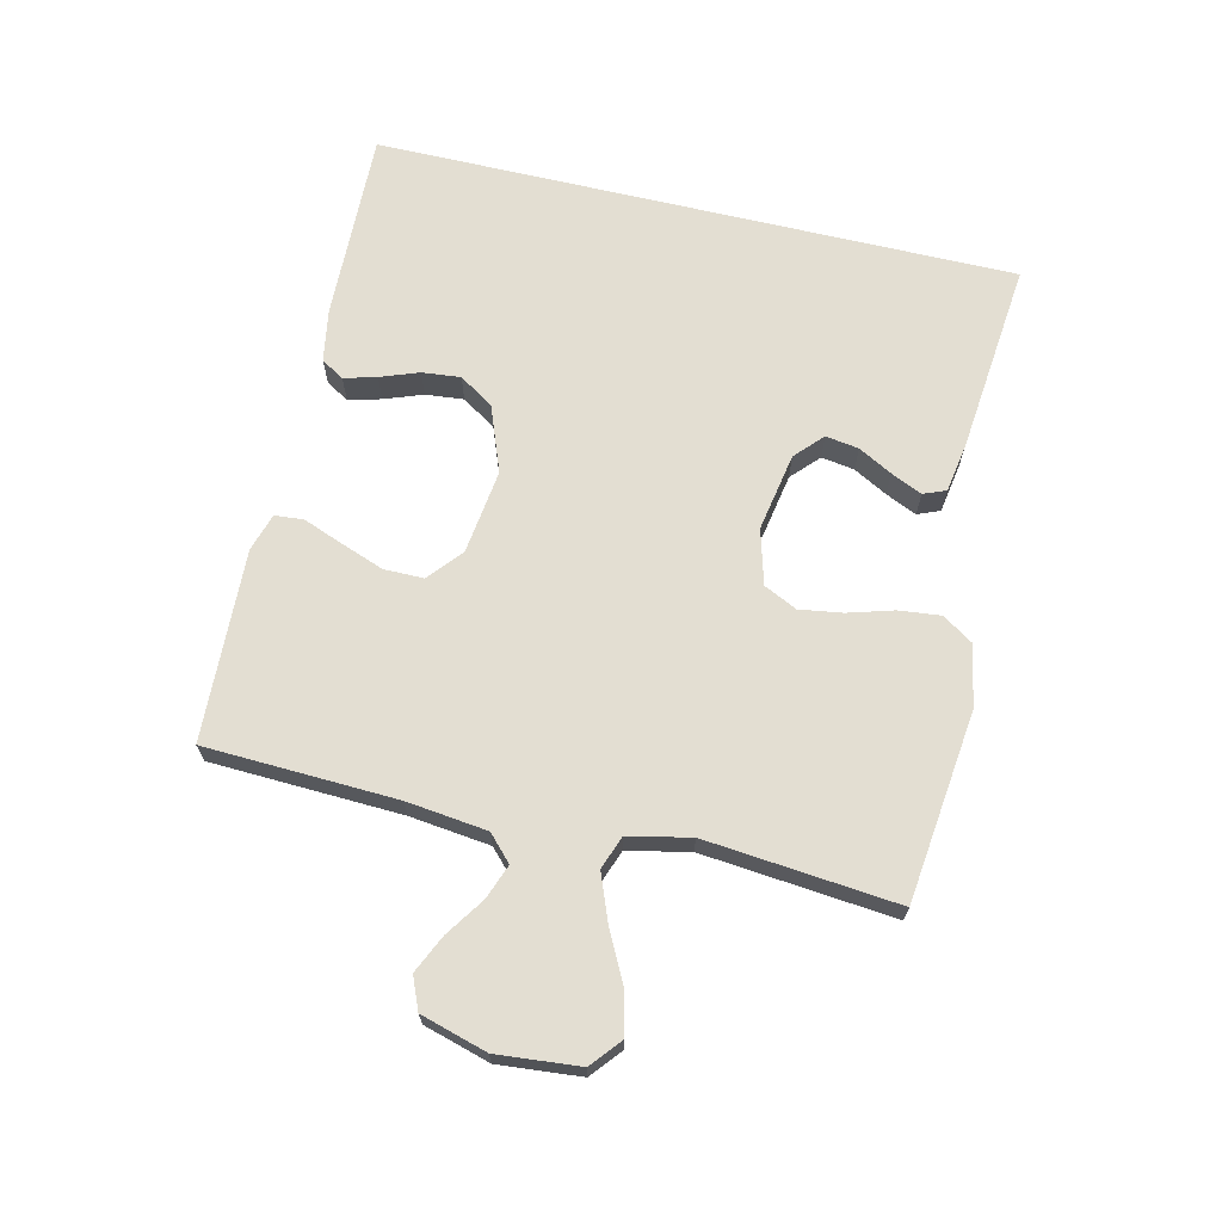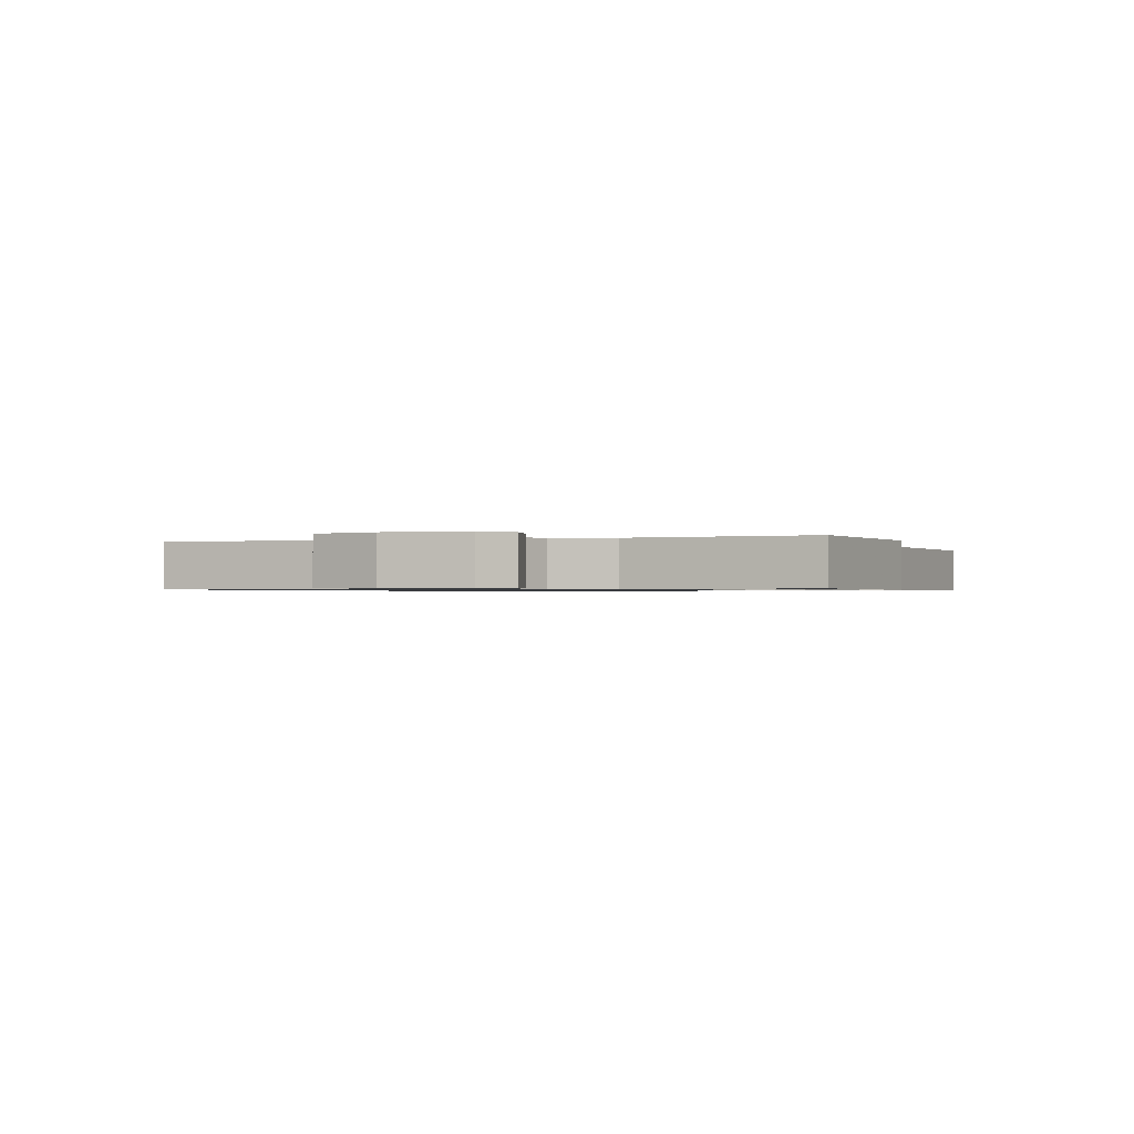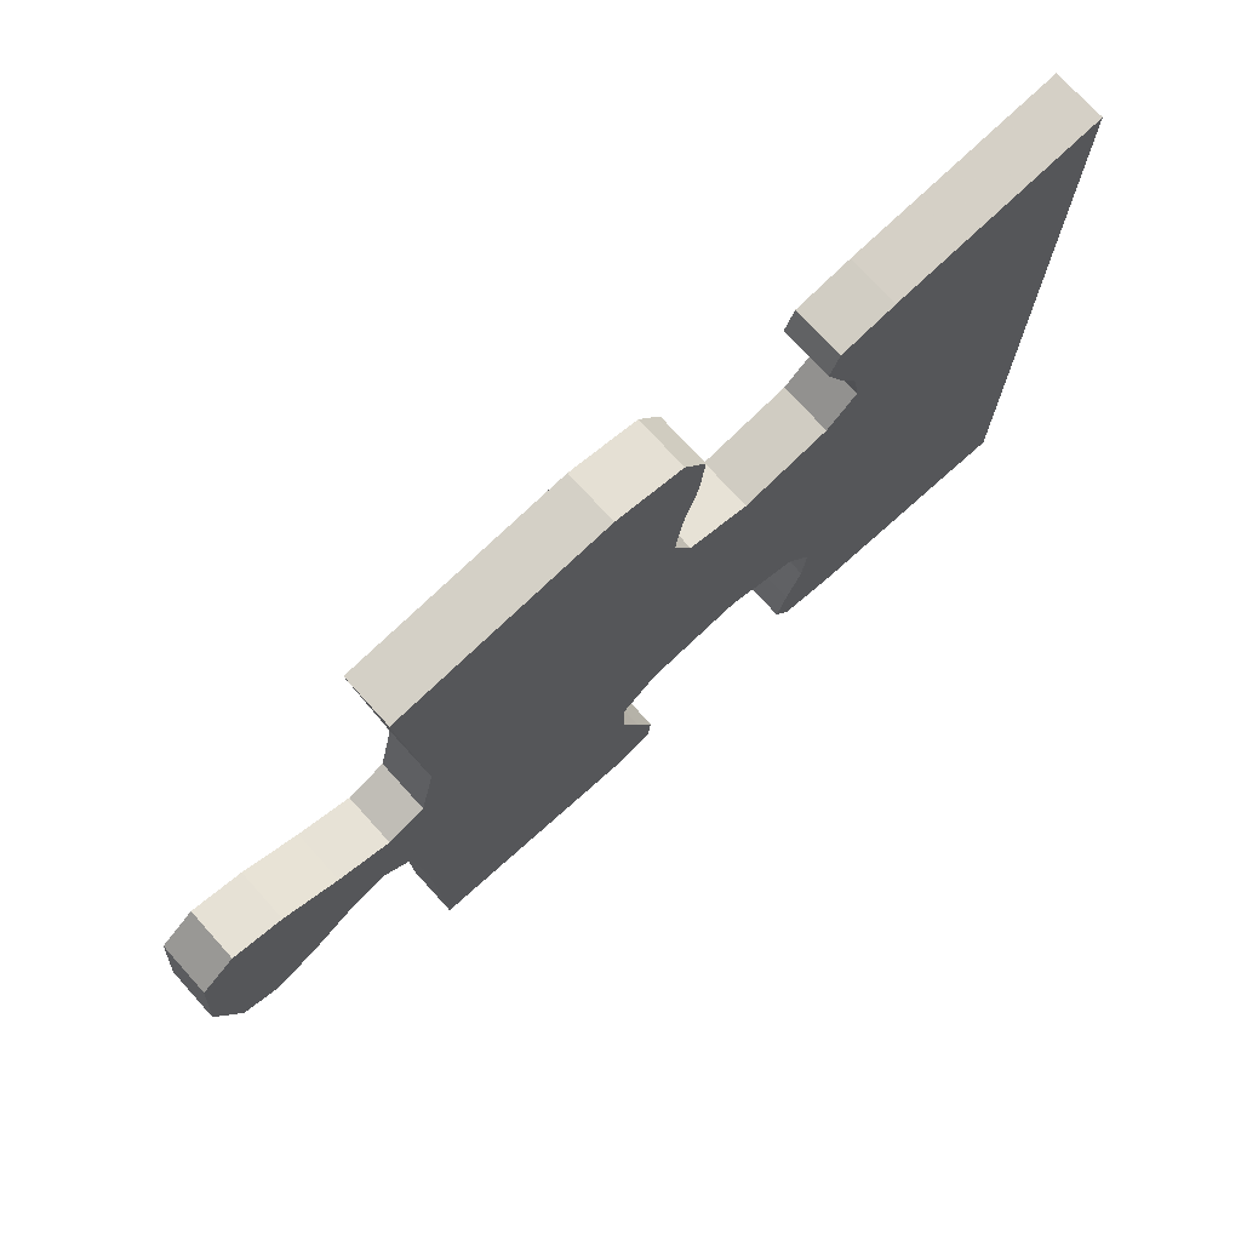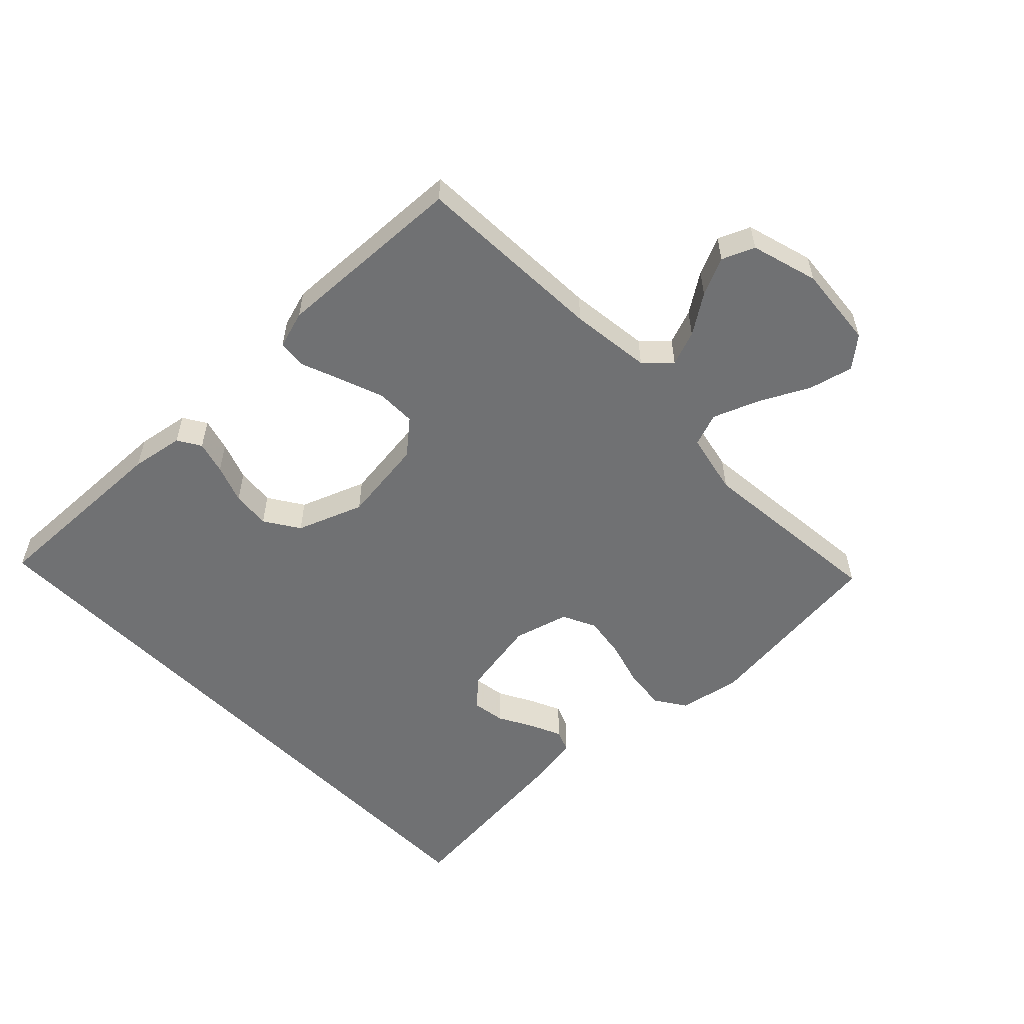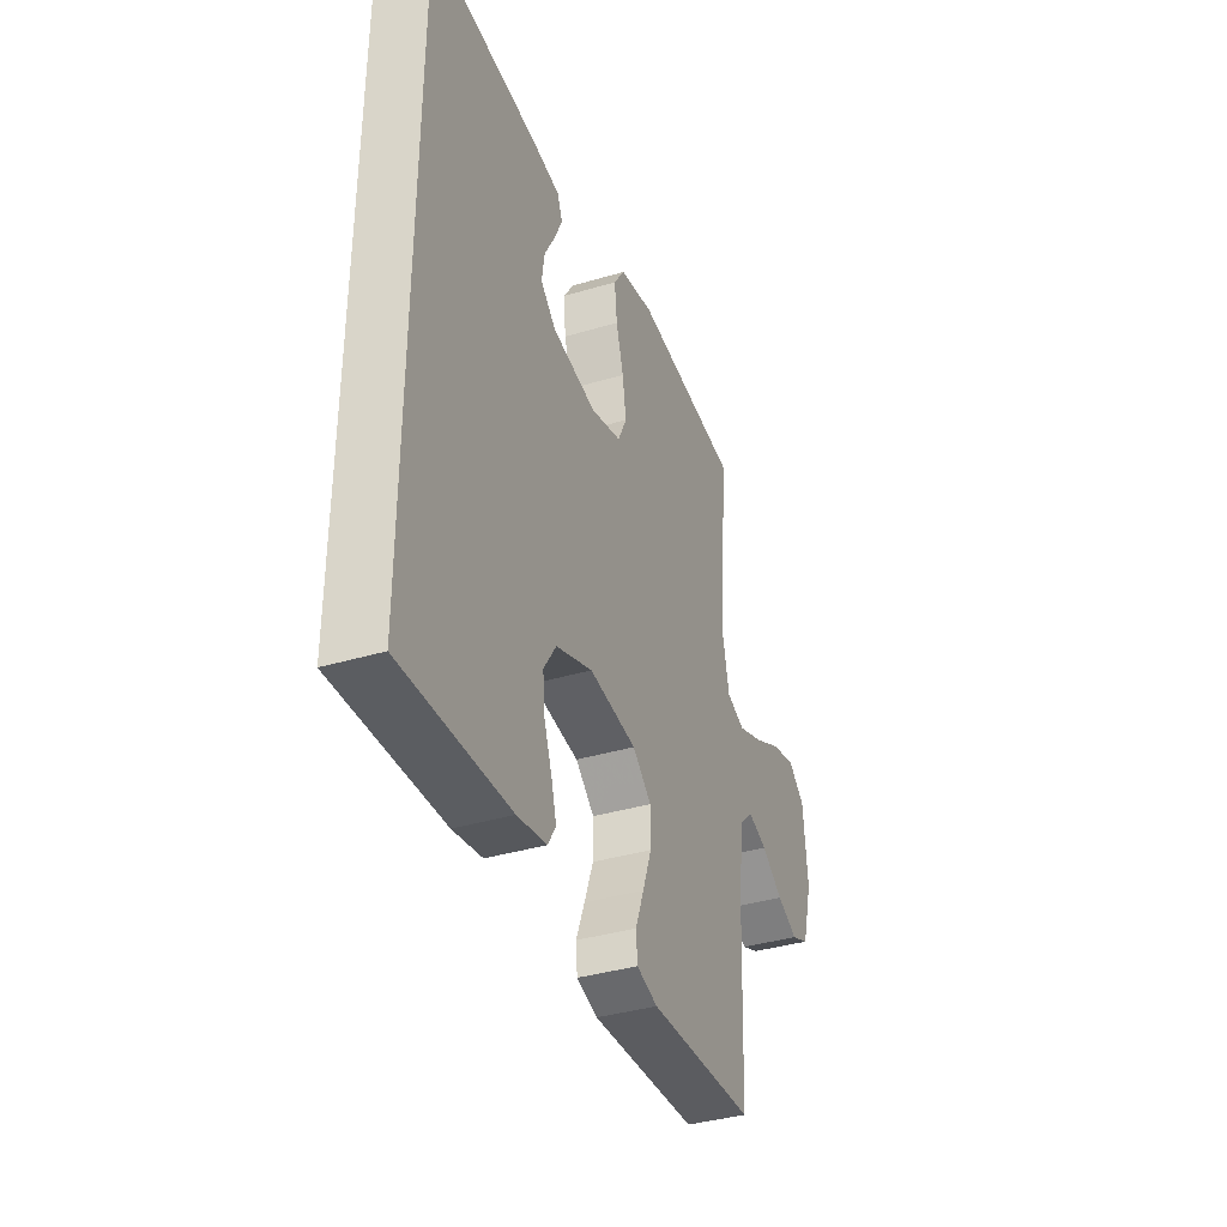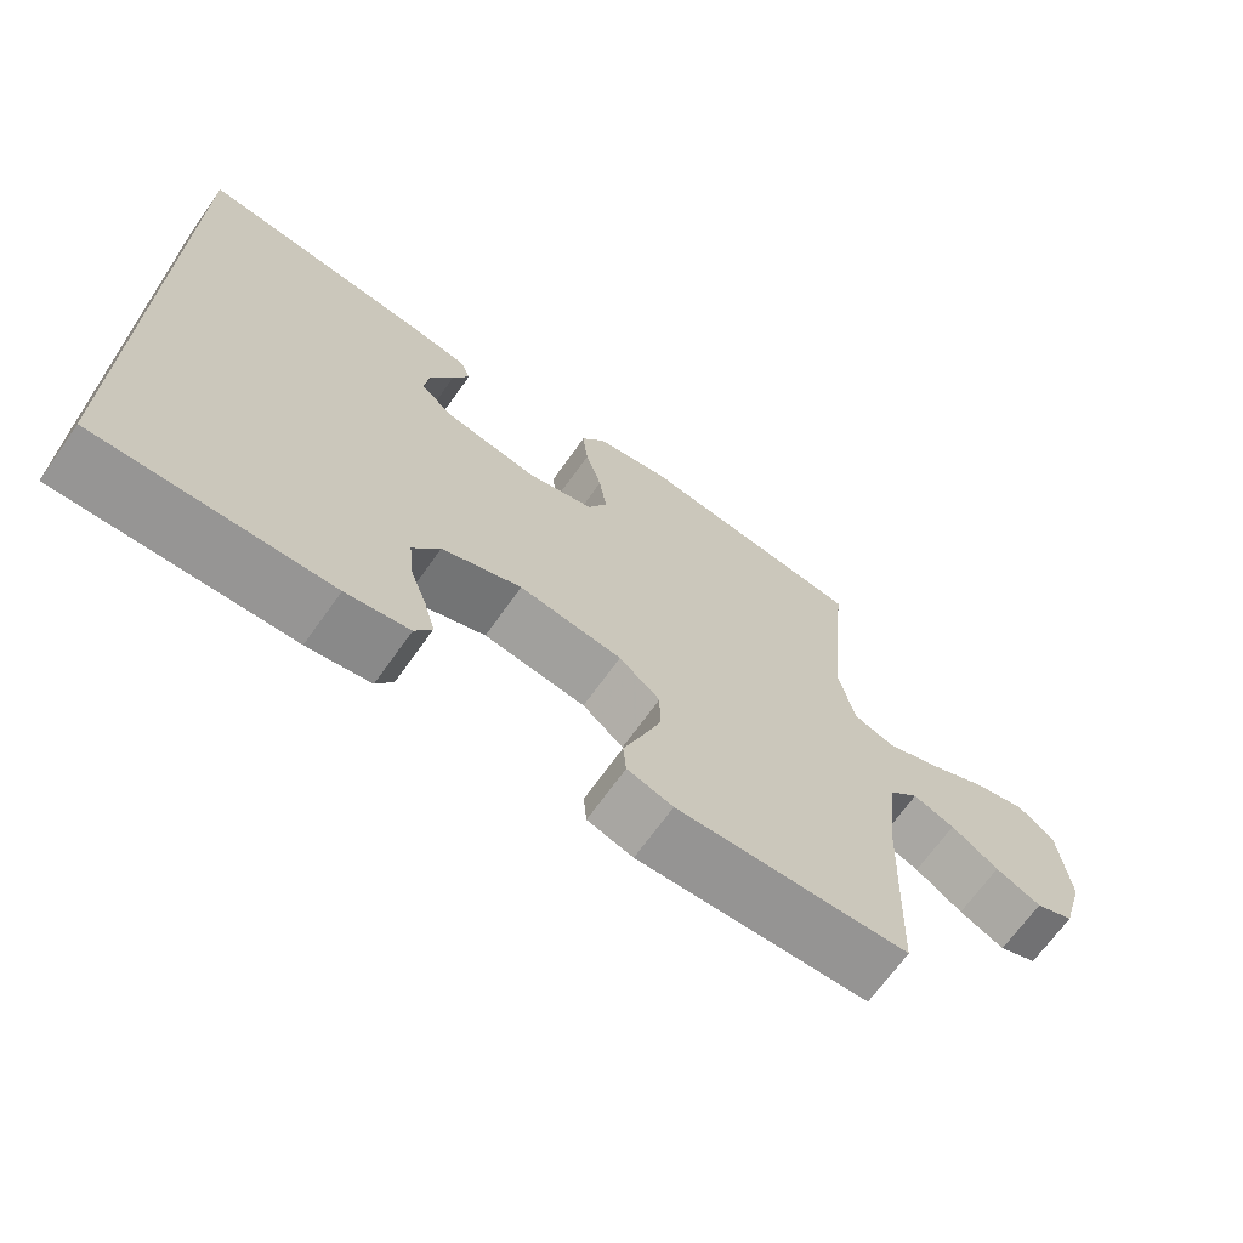
<metadata>
{"format":"obj","ext":"obj","renderer":"f3d","projection":"perspective","resolution":1024,"background":"white","views":[{"elev":67.7,"azim":-76.7,"up":"+Y"},{"elev":-0.8,"azim":-69.5,"up":"+Y"},{"elev":73.6,"azim":-42.2,"up":"+Z"},{"elev":-55.1,"azim":-135.8,"up":"+Y"},{"elev":-37.6,"azim":110.9,"up":"+Z"},{"elev":-68.4,"azim":144.6,"up":"+Z"}]}
</metadata>
<code>
v 0.5 0.07 0.484
v 0.5 0.07 -0.519
v 0.2 0.07 -0.51
v 0.118 0.07 -0.496
v 0.096 0.07 -0.46
v 0.11 0.07 -0.409
v 0.132 0.07 -0.349
v 0.138 0.07 -0.289
v 0.103 0.07 -0.235
v 0 0.07 -0.196
v -0.133 0.07 -0.213
v -0.186 0.07 -0.258
v -0.186 0.07 -0.32
v -0.161 0.07 -0.388
v -0.137 0.07 -0.45
v -0.141 0.07 -0.495
v -0.2 0.07 -0.513
v -0.5 0.07 -0.5
v -0.512 0.07 -0.2
v -0.527 0.07 -0.074
v -0.566 0.07 -0.037
v -0.62 0.07 -0.057
v -0.681 0.07 -0.098
v -0.74 0.07 -0.125
v -0.79 0.07 -0.104
v -0.82 0.07 0
v -0.808 0.07 0.129
v -0.761 0.07 0.168
v -0.692 0.07 0.151
v -0.616 0.07 0.112
v -0.544 0.07 0.084
v -0.492 0.07 0.103
v -0.471 0.07 0.2
v -0.5 0.07 0.5
v -0.2 0.07 0.535
v -0.104 0.07 0.516
v -0.073 0.07 0.469
v -0.08 0.07 0.404
v -0.101 0.07 0.333
v -0.111 0.07 0.266
v -0.086 0.07 0.214
v 0 0.07 0.19
v 0.123 0.07 0.212
v 0.166 0.07 0.252
v 0.158 0.07 0.304
v 0.129 0.07 0.357
v 0.107 0.07 0.406
v 0.121 0.07 0.441
v 0.2 0.07 0.454
v 0.5 0 0.484
v 0.5 0 -0.519
v 0.2 0 -0.51
v 0.118 0 -0.496
v 0.096 0 -0.46
v 0.11 0 -0.409
v 0.132 0 -0.349
v 0.138 0 -0.289
v 0.103 0 -0.235
v 0 0 -0.196
v -0.133 0 -0.213
v -0.186 0 -0.258
v -0.186 0 -0.32
v -0.161 0 -0.388
v -0.137 0 -0.45
v -0.141 0 -0.495
v -0.2 0 -0.513
v -0.5 0 -0.5
v -0.512 0 -0.2
v -0.527 0 -0.074
v -0.566 0 -0.037
v -0.62 0 -0.057
v -0.681 0 -0.098
v -0.74 0 -0.125
v -0.79 0 -0.104
v -0.82 0 0
v -0.808 0 0.129
v -0.761 0 0.168
v -0.692 0 0.151
v -0.616 0 0.112
v -0.544 0 0.084
v -0.492 0 0.103
v -0.471 0 0.2
v -0.5 0 0.5
v -0.2 0 0.535
v -0.104 0 0.516
v -0.073 0 0.469
v -0.08 0 0.404
v -0.101 0 0.333
v -0.111 0 0.266
v -0.086 0 0.214
v 0 0 0.19
v 0.123 0 0.212
v 0.166 0 0.252
v 0.158 0 0.304
v 0.129 0 0.357
v 0.107 0 0.406
v 0.121 0 0.441
v 0.2 0 0.454
f 48 49 1
f 47 48 1
f 46 47 1
f 45 46 1
f 44 45 1 2
f 43 44 2 3
f 37 38 39
f 36 37 39
f 35 36 39
f 34 35 39
f 33 34 39
f 32 33 39 40
f 28 29 30
f 27 28 30
f 26 27 30
f 25 26 30
f 24 25 30
f 23 24 30
f 22 23 30
f 21 22 30 31
f 20 21 31 32
f 17 18 19
f 16 17 19
f 15 16 19
f 14 15 19
f 19 20 32
f 14 19 32
f 13 14 32
f 5 6 7
f 4 5 7
f 3 4 7
f 3 7 8
f 43 3 8
f 42 43 8 9
f 41 42 9 10
f 40 41 10 11
f 32 40 11 12
f 12 13 32
f 50 98 97
f 50 97 96
f 50 96 95
f 50 95 94
f 51 50 94 93
f 52 51 93 92
f 88 87 86
f 88 86 85
f 88 85 84
f 88 84 83
f 88 83 82
f 89 88 82 81
f 79 78 77
f 79 77 76
f 79 76 75
f 79 75 74
f 79 74 73
f 79 73 72
f 79 72 71
f 80 79 71 70
f 81 80 70 69
f 68 67 66
f 68 66 65
f 68 65 64
f 68 64 63
f 81 69 68
f 81 68 63
f 81 63 62
f 56 55 54
f 56 54 53
f 56 53 52
f 57 56 52
f 57 52 92
f 58 57 92 91
f 59 58 91 90
f 60 59 90 89
f 61 60 89 81
f 81 62 61
f 1 50 51 2
f 2 51 52 3
f 3 52 53 4
f 4 53 54 5
f 5 54 55 6
f 6 55 56 7
f 7 56 57 8
f 8 57 58 9
f 9 58 59 10
f 10 59 60 11
f 11 60 61 12
f 12 61 62 13
f 13 62 63 14
f 14 63 64 15
f 15 64 65 16
f 16 65 66 17
f 17 66 67 18
f 18 67 68 19
f 19 68 69 20
f 20 69 70 21
f 21 70 71 22
f 22 71 72 23
f 23 72 73 24
f 24 73 74 25
f 25 74 75 26
f 26 75 76 27
f 27 76 77 28
f 28 77 78 29
f 29 78 79 30
f 30 79 80 31
f 31 80 81 32
f 32 81 82 33
f 33 82 83 34
f 34 83 84 35
f 35 84 85 36
f 36 85 86 37
f 37 86 87 38
f 38 87 88 39
f 39 88 89 40
f 40 89 90 41
f 41 90 91 42
f 42 91 92 43
f 43 92 93 44
f 44 93 94 45
f 45 94 95 46
f 46 95 96 47
f 47 96 97 48
f 48 97 98 49
f 49 98 50 1

</code>
